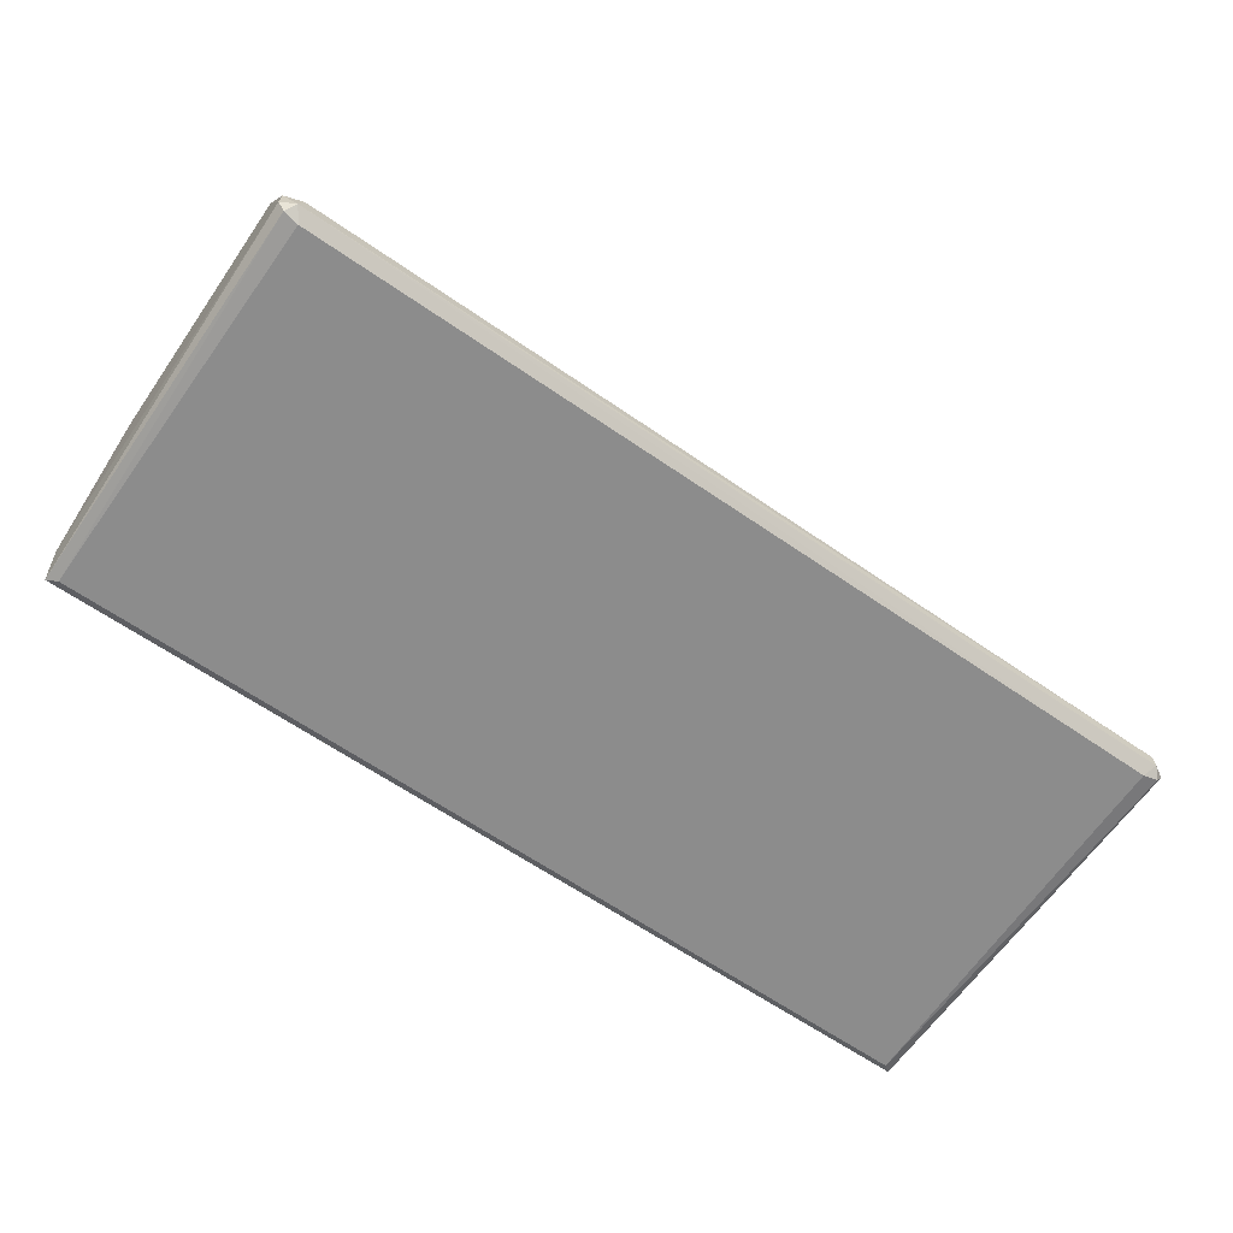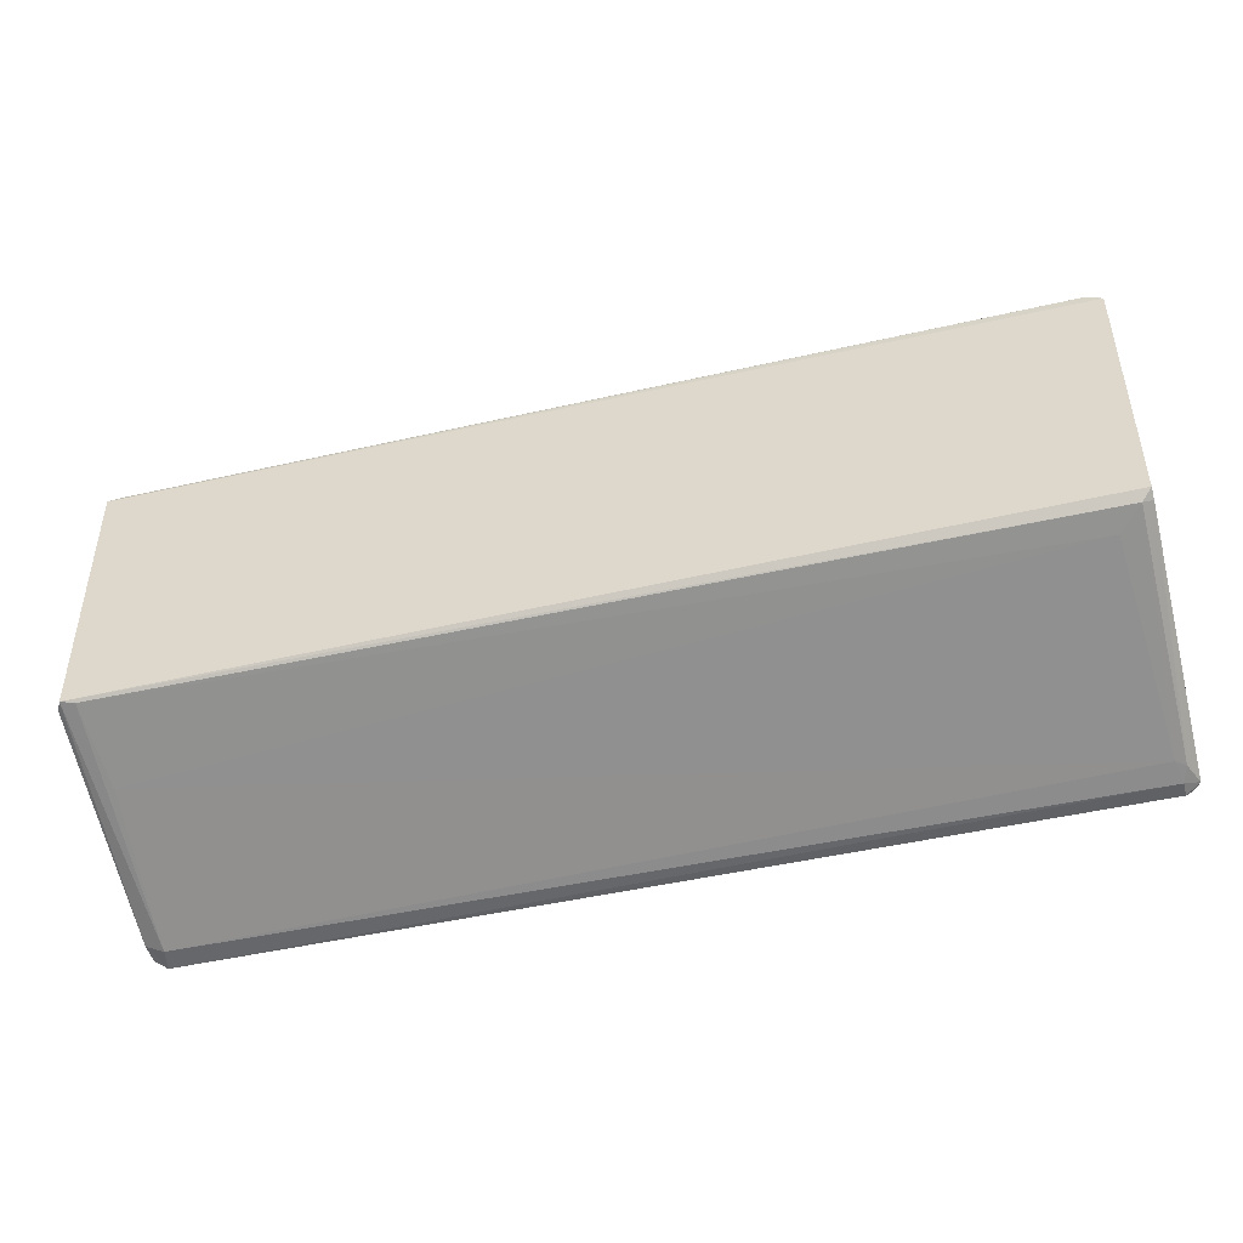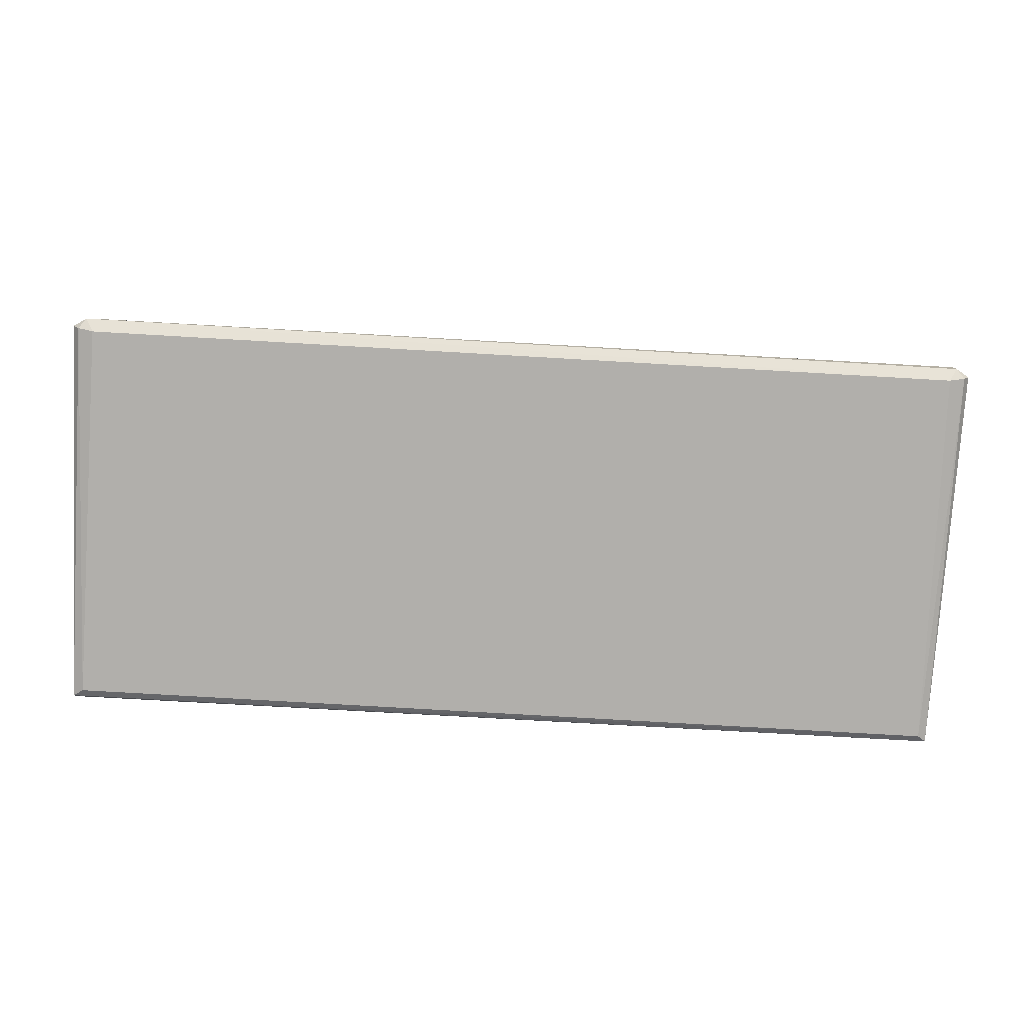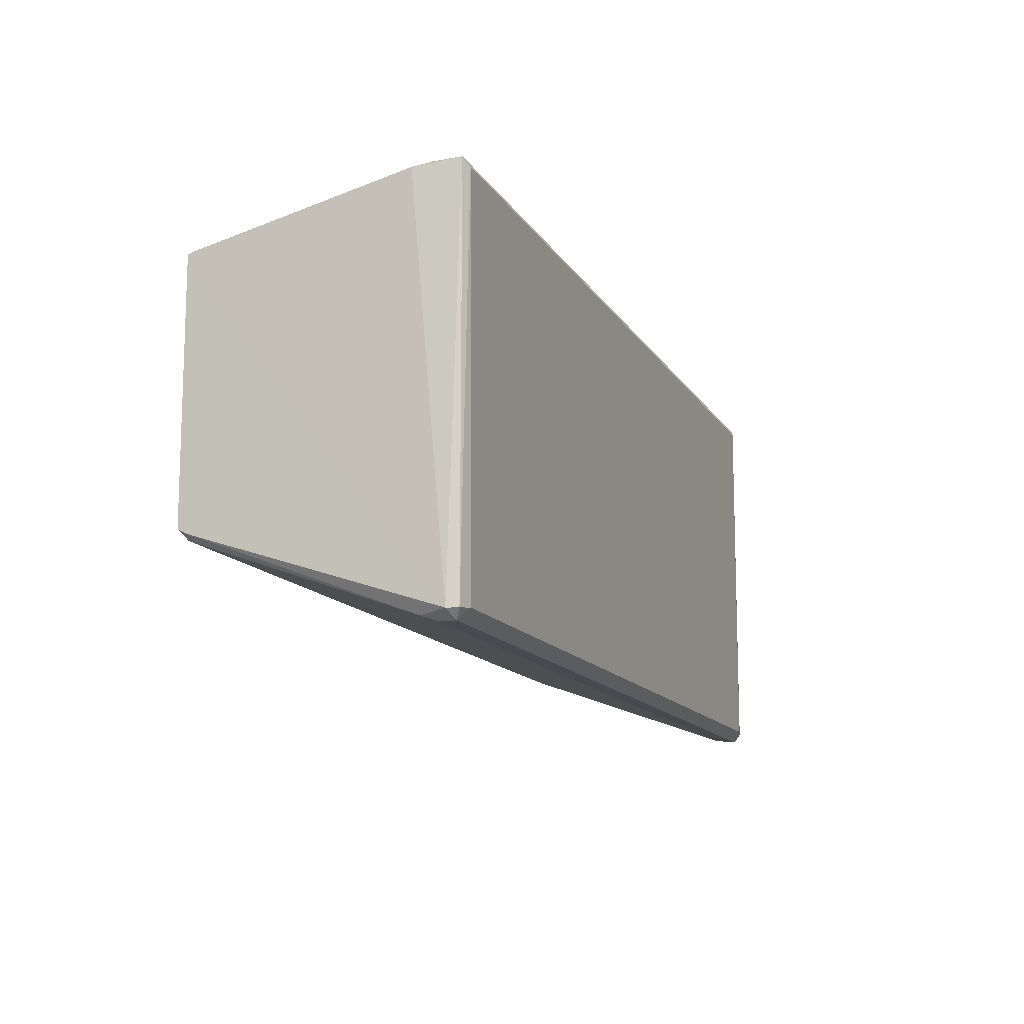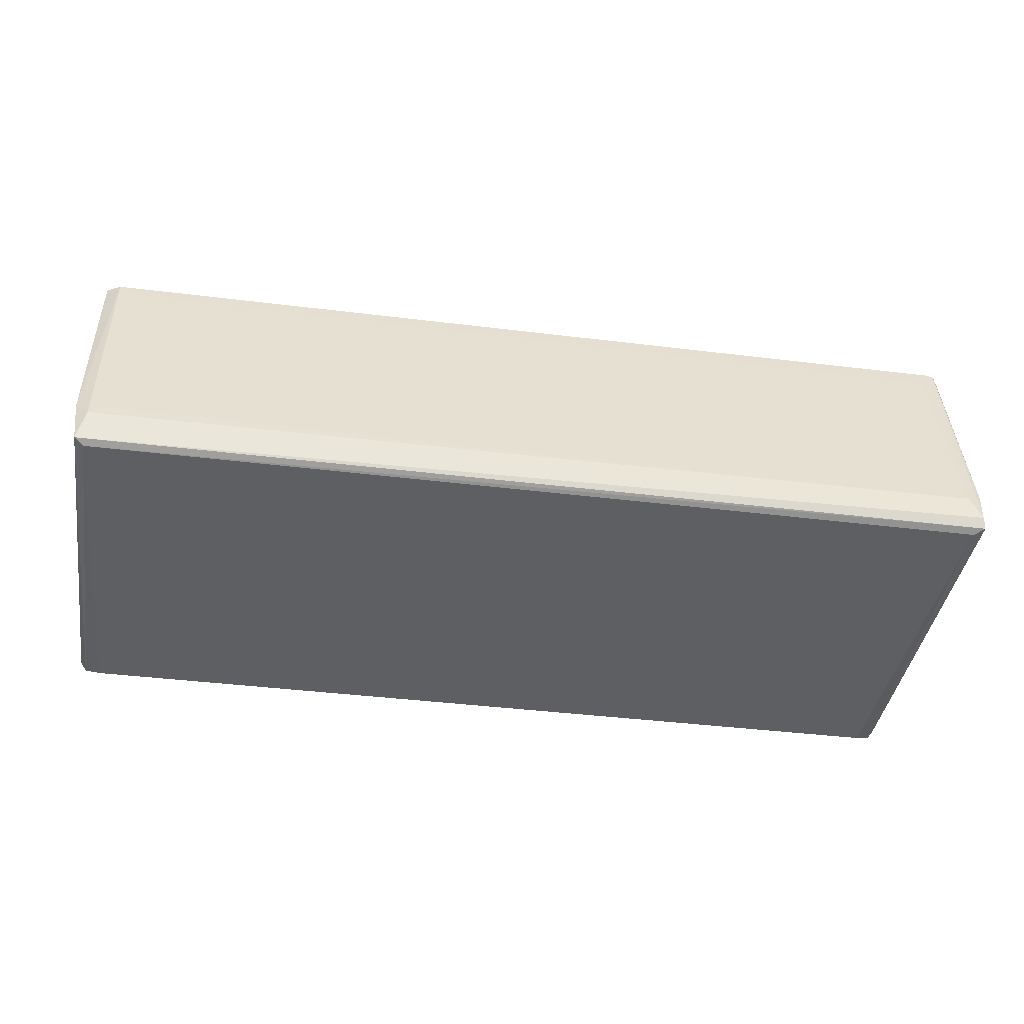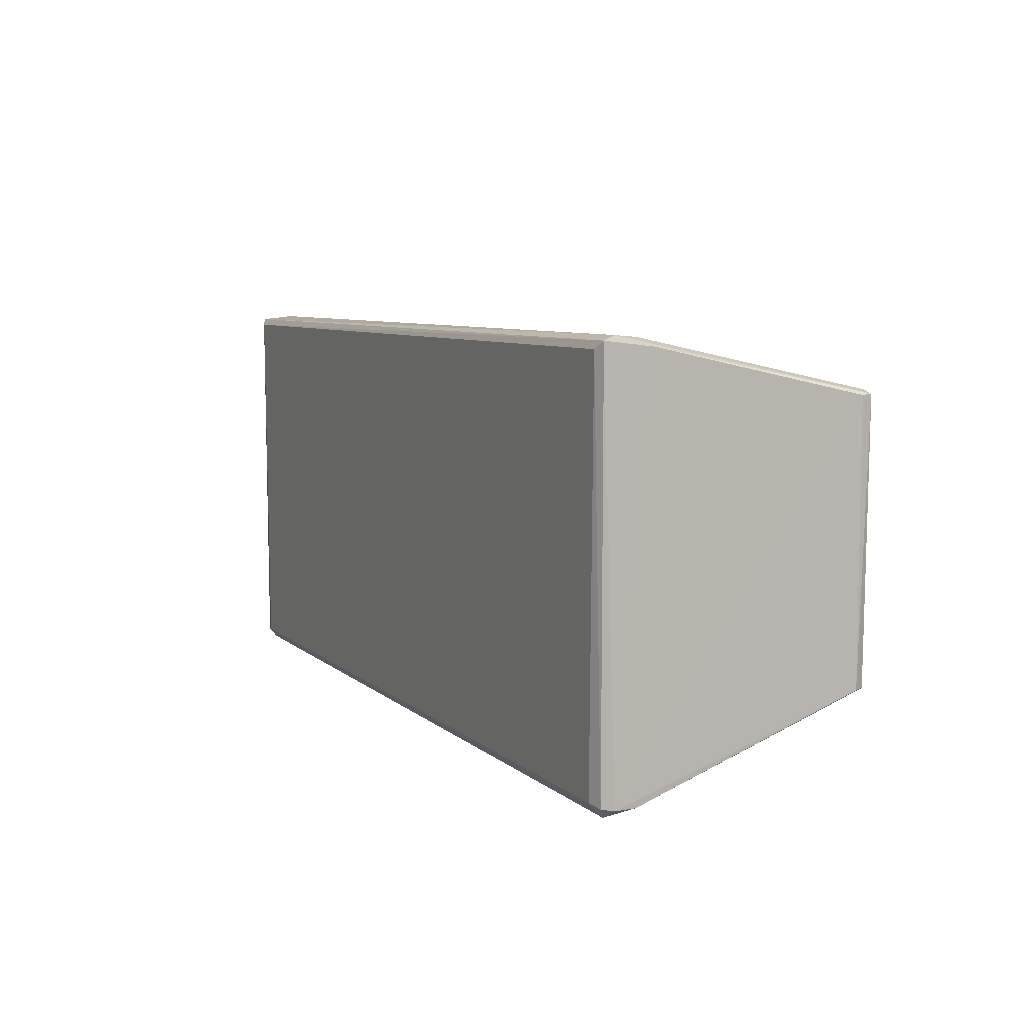
<metadata>
{"format":"obj","ext":"obj","renderer":"f3d","projection":"perspective","resolution":1024,"background":"white","views":[{"elev":-64.2,"azim":145.2,"up":"+Y"},{"elev":-47.1,"azim":-165.4,"up":"+Z"},{"elev":-78.0,"azim":176.7,"up":"+Y"},{"elev":-13.7,"azim":-69.0,"up":"+Z"},{"elev":-40.1,"azim":-8.7,"up":"+Y"},{"elev":7.1,"azim":65.1,"up":"+Z"}]}
</metadata>
<code>
o Shape_IndexedFaceSet_Shape_IndexedFaceSet.8357
v 0.637 -0.06066 0.1702
v -0.5687 -0.387 -0.2958
v -0.5582 -0.3992 -0.2809
v -0.5883 -0.04682 0.1639
v -0.5791 -0.3948 0.2366
v 0.62 -0.3873 -0.2963
v 0.6299 -0.04744 -0.1774
v 0.6309 -0.3952 0.2373
v -0.586 -0.04749 -0.1706
v 0.6202 -0.04831 0.1757
v -0.5683 -0.3538 0.2415
v 0.6085 -0.3992 -0.2809
v -0.5746 -0.3471 -0.2888
v -0.5676 -0.4 0.2278
v 0.6378 -0.3819 -0.2849
v 0.6157 -0.3465 0.2401
v -0.5419 -0.0639 0.1794
v -0.5872 -0.3818 -0.2847
v -0.5736 -0.05583 -0.1825
v 0.6141 -0.3594 -0.2937
v 0.6174 -0.3999 0.2277
v 0.6337 -0.04632 0.1712
v -0.5862 -0.3348 0.2302
v 0.6372 -0.06062 -0.1775
v 0.6113 -0.05095 -0.1809
v 0.6361 -0.3347 0.23
v 0.6288 -0.3812 0.2431
v -0.5455 -0.08429 -0.1934
v -0.5698 -0.04836 0.1756
v -0.5682 -0.3671 -0.2956
v 0.6092 -0.06943 0.1808
v -0.5786 -0.3946 -0.2839
v -0.5488 -0.3393 0.2386
v 0.6286 -0.3945 -0.2838
v -0.5626 -0.3394 -0.2865
v 0.6028 -0.156 -0.2196
v 0.6373 -0.3549 -0.2847
v -0.5862 -0.06081 -0.1774
f 19 13 38
f 3 2 6
f 3 6 12
f 8 5 14
f 3 12 14
f 9 7 19
f 8 14 21
f 14 12 21
f 9 4 22
f 7 9 22
f 10 16 22
f 5 11 23
f 4 18 23
f 18 5 23
f 1 15 24
f 22 1 24
f 7 22 24
f 19 7 25
f 7 20 25
f 15 1 26
f 8 15 26
f 1 22 26
f 26 22 27
f 5 8 27
f 11 5 27
f 16 11 27
f 22 16 27
f 8 26 27
f 19 25 28
f 11 17 29
f 17 10 29
f 22 4 29
f 10 22 29
f 4 23 29
f 23 11 29
f 6 2 30
f 2 18 30
f 18 13 30
f 20 6 30
f 16 10 31
f 10 17 31
f 2 3 32
f 3 14 32
f 14 5 32
f 18 2 32
f 5 18 32
f 11 16 33
f 17 11 33
f 16 31 33
f 31 17 33
f 12 6 34
f 6 15 34
f 15 8 34
f 8 21 34
f 21 12 34
f 13 19 35
f 19 28 35
f 30 13 35
f 20 30 35
f 25 20 36
f 28 25 36
f 35 28 36
f 20 35 36
f 15 6 37
f 6 20 37
f 20 7 37
f 24 15 37
f 7 24 37
f 4 9 38
f 18 4 38
f 13 18 38
f 9 19 38

</code>
